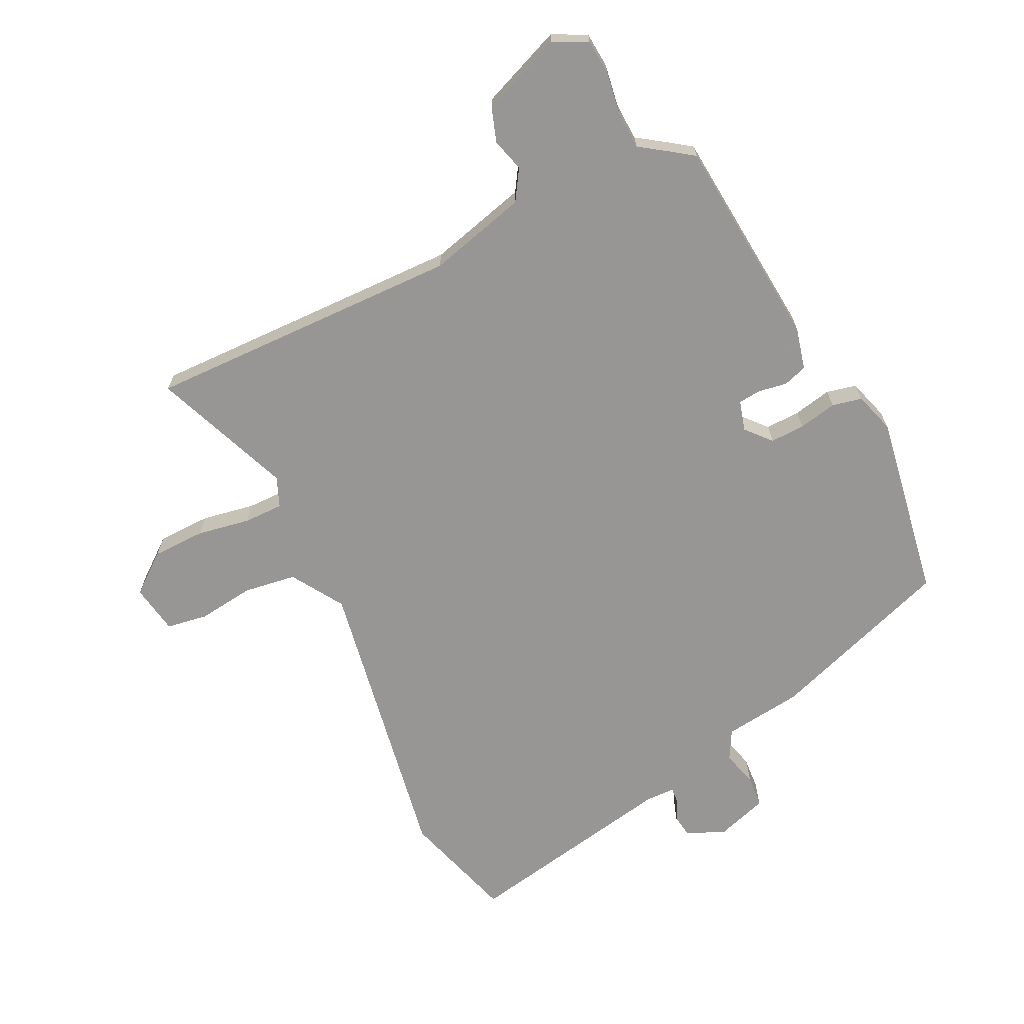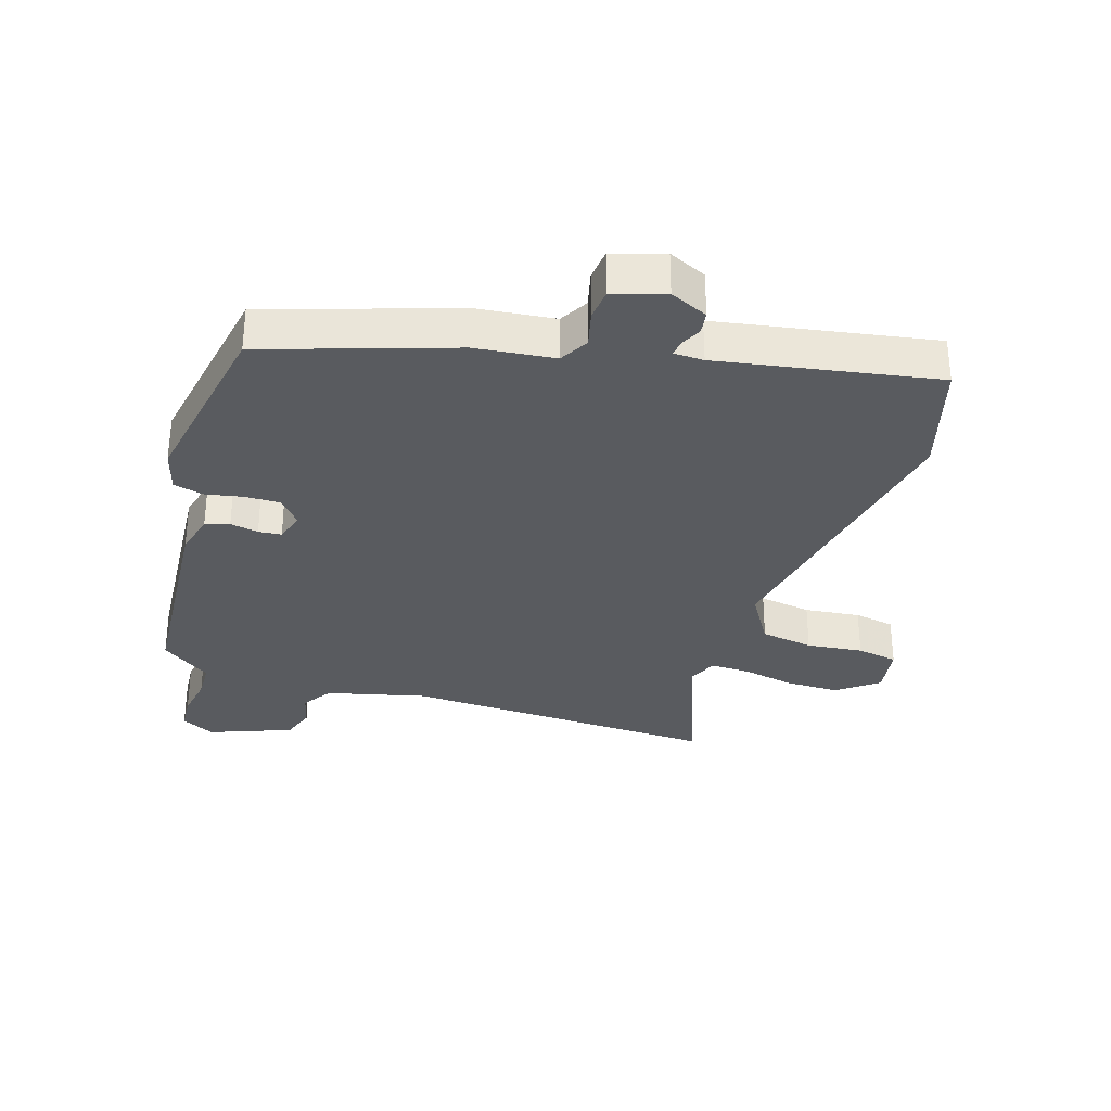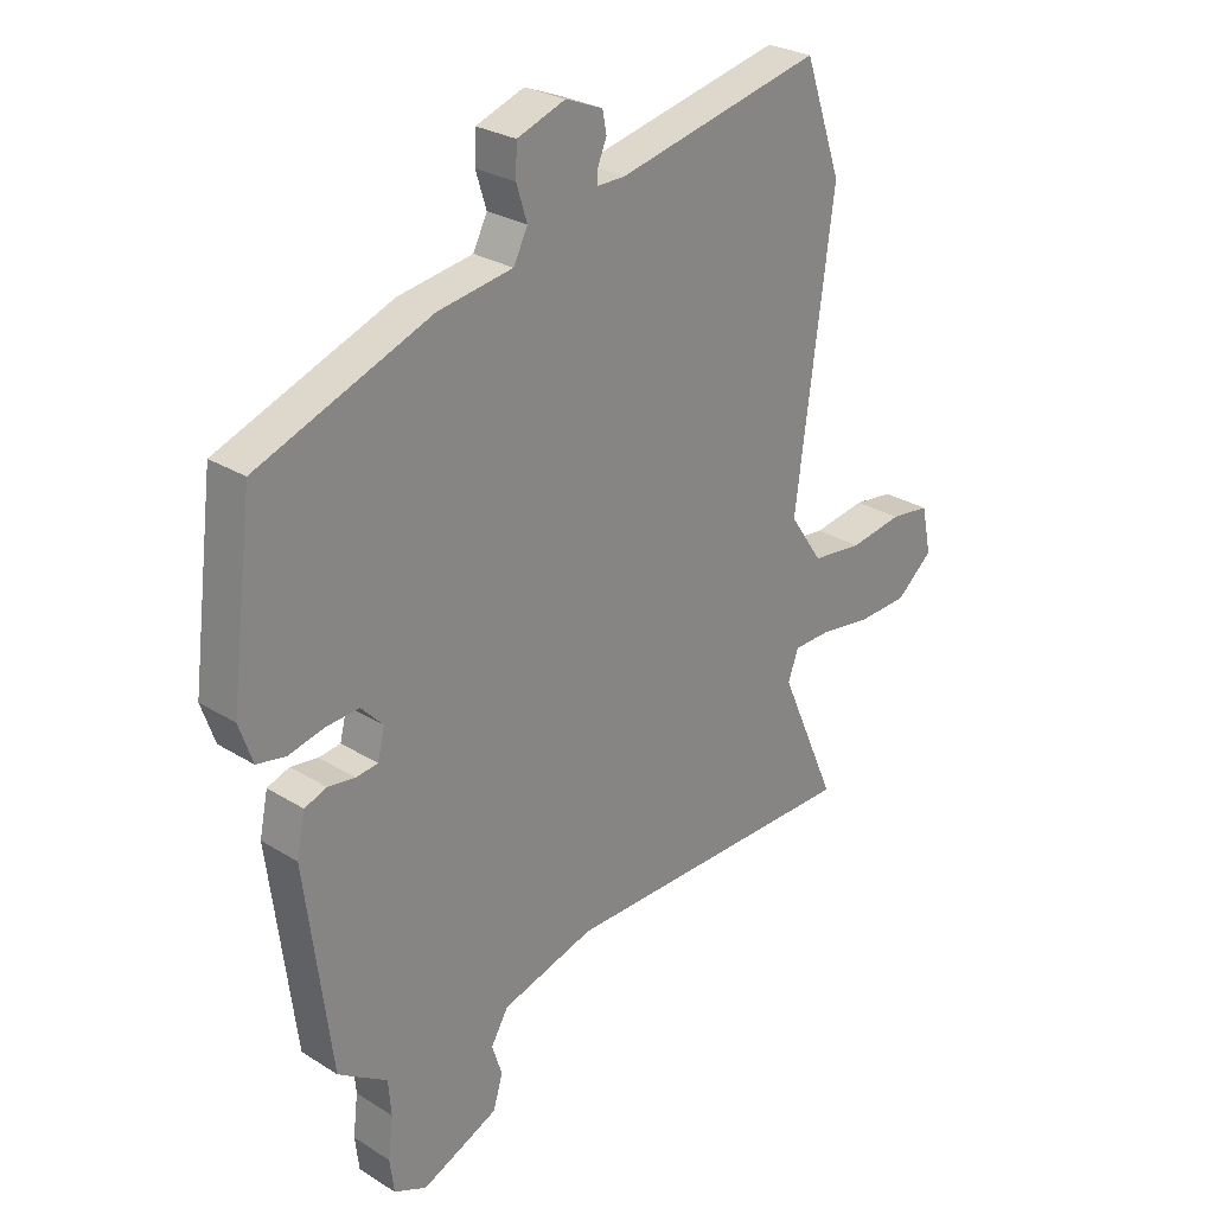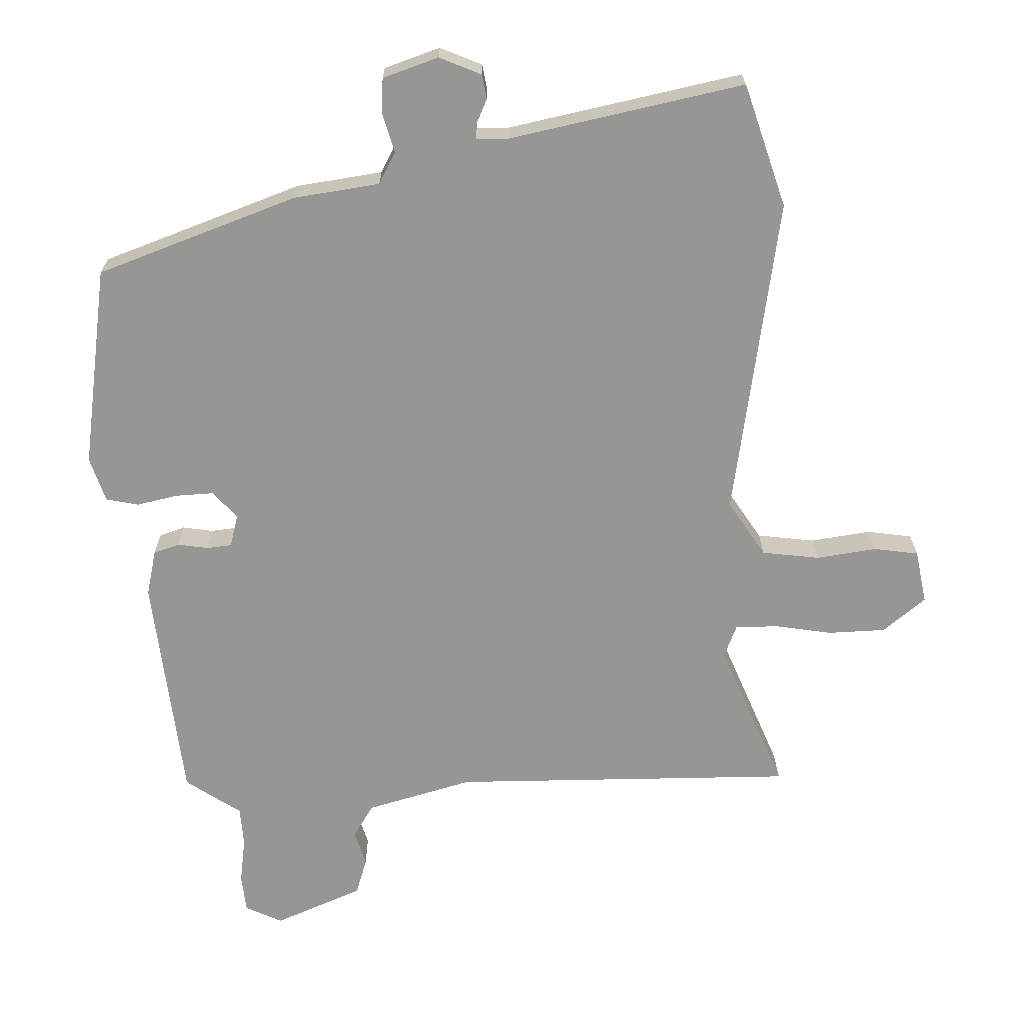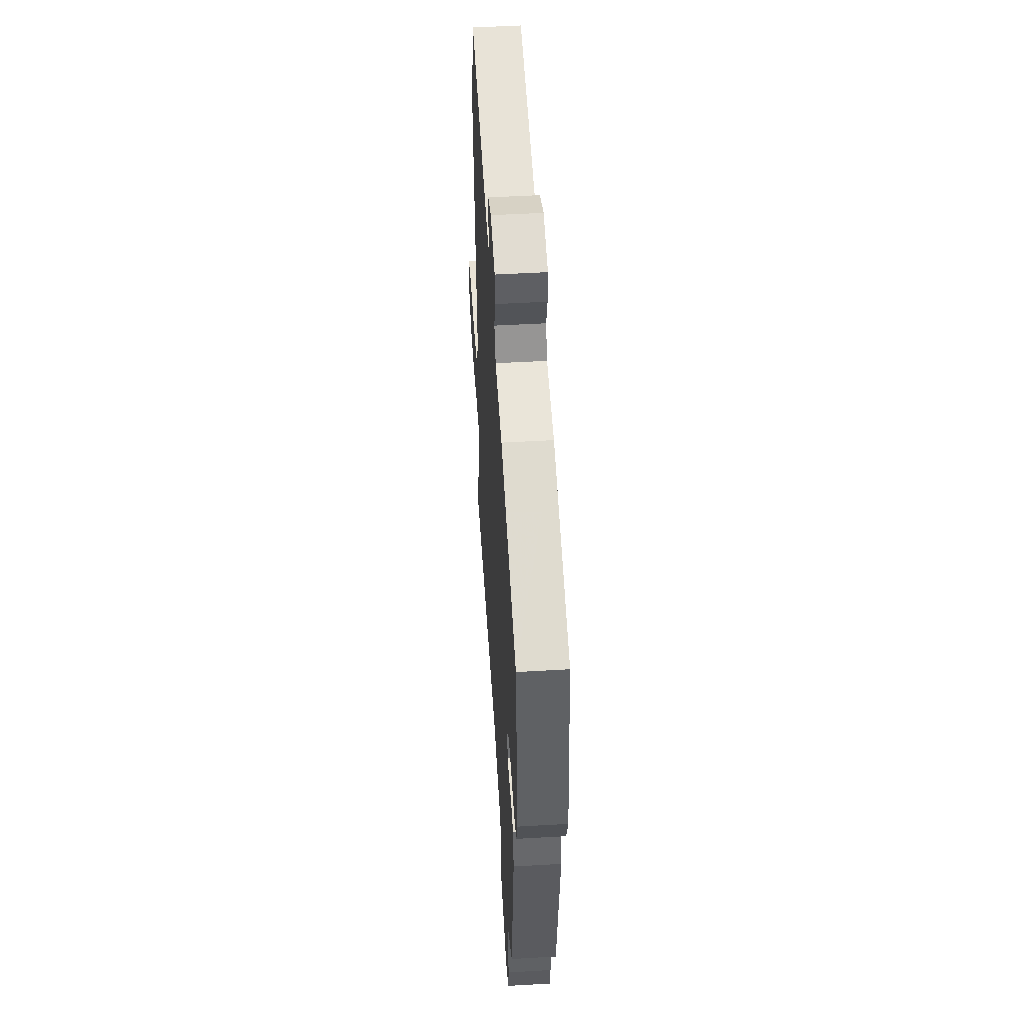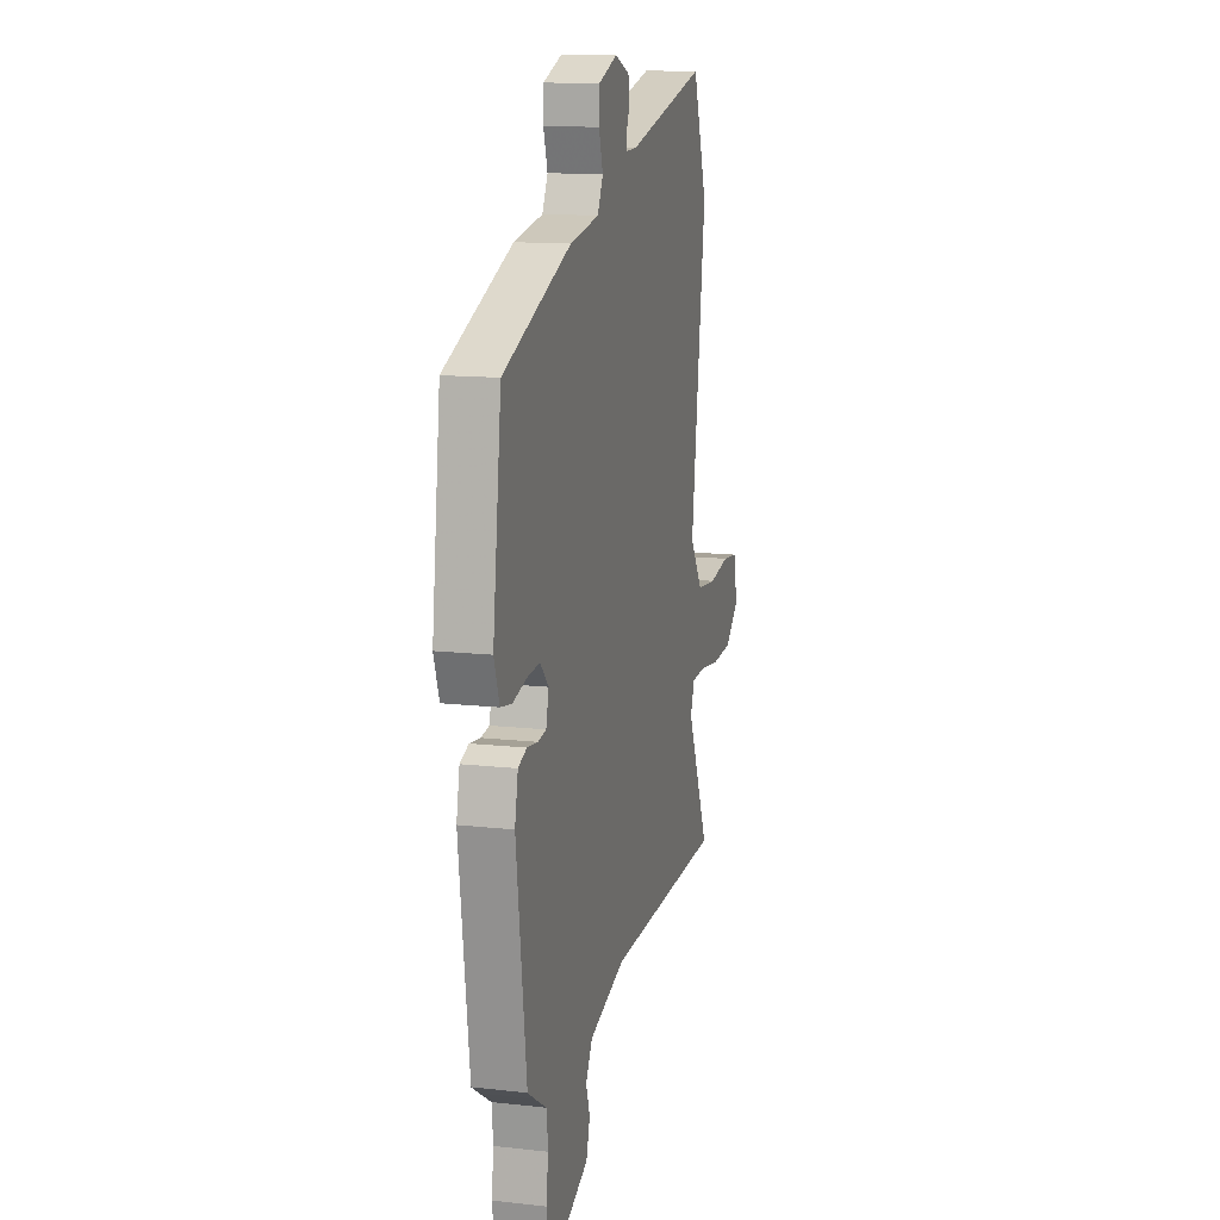
<metadata>
{"format":"obj","ext":"obj","renderer":"f3d","projection":"perspective","resolution":1024,"background":"white","views":[{"elev":-68.0,"azim":-156.2,"up":"+Y"},{"elev":-32.1,"azim":-20.6,"up":"+Y"},{"elev":27.1,"azim":-46.0,"up":"+Z"},{"elev":22.3,"azim":-0.3,"up":"+Z"},{"elev":49.3,"azim":-93.7,"up":"+Z"},{"elev":13.4,"azim":-75.7,"up":"+Z"}]}
</metadata>
<code>
v 0.456 0.07 0.627
v 0.519 0.07 0.445
v 0.455 0.07 -0.036
v 0.511 0.07 -0.118
v 0.597 0.07 -0.127
v 0.687 0.07 -0.112
v 0.754 0.07 -0.12
v 0.771 0.07 -0.2
v 0.709 0.07 -0.253
v 0.623 0.07 -0.258
v 0.537 0.07 -0.246
v 0.473 0.07 -0.248
v 0.455 0.07 -0.297
v 0.552 0.07 -0.518
v 0.04 0.07 -0.527
v -0.118 0.07 -0.575
v -0.147 0.07 -0.625
v -0.13 0.07 -0.678
v -0.146 0.07 -0.733
v -0.276 0.07 -0.791
v -0.332 0.07 -0.766
v -0.339 0.07 -0.709
v -0.331 0.07 -0.64
v -0.336 0.07 -0.58
v -0.388 0.07 -0.547
v -0.42 0.07 -0.526
v -0.464 0.07 -0.185
v -0.45 0.07 -0.116
v -0.412 0.07 -0.102
v -0.366 0.07 -0.108
v -0.329 0.07 -0.103
v -0.317 0.07 -0.054
v -0.354 0.07 -0.015
v -0.41 0.07 -0.019
v -0.471 0.07 -0.034
v -0.52 0.07 -0.025
v -0.543 0.07 0.041
v -0.505 0.07 0.343
v -0.21 0.07 0.458
v -0.083 0.07 0.479
v -0.059 0.07 0.527
v -0.077 0.07 0.585
v -0.075 0.07 0.637
v 0.007 0.07 0.667
v 0.07 0.07 0.642
v 0.077 0.07 0.606
v 0.062 0.07 0.57
v 0.061 0.07 0.546
v 0.109 0.07 0.547
v 0.456 0 0.627
v 0.519 0 0.445
v 0.455 0 -0.036
v 0.511 0 -0.118
v 0.597 0 -0.127
v 0.687 0 -0.112
v 0.754 0 -0.12
v 0.771 0 -0.2
v 0.709 0 -0.253
v 0.623 0 -0.258
v 0.537 0 -0.246
v 0.473 0 -0.248
v 0.455 0 -0.297
v 0.552 0 -0.518
v 0.04 0 -0.527
v -0.118 0 -0.575
v -0.147 0 -0.625
v -0.13 0 -0.678
v -0.146 0 -0.733
v -0.276 0 -0.791
v -0.332 0 -0.766
v -0.339 0 -0.709
v -0.331 0 -0.64
v -0.336 0 -0.58
v -0.388 0 -0.547
v -0.42 0 -0.526
v -0.464 0 -0.185
v -0.45 0 -0.116
v -0.412 0 -0.102
v -0.366 0 -0.108
v -0.329 0 -0.103
v -0.317 0 -0.054
v -0.354 0 -0.015
v -0.41 0 -0.019
v -0.471 0 -0.034
v -0.52 0 -0.025
v -0.543 0 0.041
v -0.505 0 0.343
v -0.21 0 0.458
v -0.083 0 0.479
v -0.059 0 0.527
v -0.077 0 0.585
v -0.075 0 0.637
v 0.007 0 0.667
v 0.07 0 0.642
v 0.077 0 0.606
v 0.062 0 0.57
v 0.061 0 0.546
v 0.109 0 0.547
f 45 46 47
f 44 45 47
f 43 44 47
f 42 43 47
f 41 42 47
f 40 41 47 48
f 38 39 40
f 37 38 40
f 36 37 40
f 35 36 40
f 34 35 40
f 40 48 49
f 34 40 49
f 33 34 49
f 28 29 30
f 27 28 30
f 26 27 30
f 25 26 30
f 24 25 30
f 23 24 30 31
f 21 22 23
f 20 21 23
f 19 20 23
f 18 19 23
f 17 18 23
f 23 31 32
f 17 23 32
f 16 17 32
f 13 14 15
f 15 16 32
f 13 15 32
f 12 13 32
f 9 10 11
f 8 9 11
f 7 8 11
f 6 7 11
f 5 6 11
f 11 12 32
f 5 11 32
f 4 5 32
f 1 2 3
f 49 1 3
f 33 49 3
f 32 33 3
f 3 4 32
f 96 95 94
f 96 94 93
f 96 93 92
f 96 92 91
f 96 91 90
f 97 96 90 89
f 89 88 87
f 89 87 86
f 89 86 85
f 89 85 84
f 89 84 83
f 98 97 89
f 98 89 83
f 98 83 82
f 79 78 77
f 79 77 76
f 79 76 75
f 79 75 74
f 79 74 73
f 80 79 73 72
f 72 71 70
f 72 70 69
f 72 69 68
f 72 68 67
f 72 67 66
f 81 80 72
f 81 72 66
f 81 66 65
f 64 63 62
f 81 65 64
f 81 64 62
f 81 62 61
f 60 59 58
f 60 58 57
f 60 57 56
f 60 56 55
f 60 55 54
f 81 61 60
f 81 60 54
f 81 54 53
f 52 51 50
f 52 50 98
f 52 98 82
f 52 82 81
f 81 53 52
f 1 50 51 2
f 2 51 52 3
f 3 52 53 4
f 4 53 54 5
f 5 54 55 6
f 6 55 56 7
f 7 56 57 8
f 8 57 58 9
f 9 58 59 10
f 10 59 60 11
f 11 60 61 12
f 12 61 62 13
f 13 62 63 14
f 14 63 64 15
f 15 64 65 16
f 16 65 66 17
f 17 66 67 18
f 18 67 68 19
f 19 68 69 20
f 20 69 70 21
f 21 70 71 22
f 22 71 72 23
f 23 72 73 24
f 24 73 74 25
f 25 74 75 26
f 26 75 76 27
f 27 76 77 28
f 28 77 78 29
f 29 78 79 30
f 30 79 80 31
f 31 80 81 32
f 32 81 82 33
f 33 82 83 34
f 34 83 84 35
f 35 84 85 36
f 36 85 86 37
f 37 86 87 38
f 38 87 88 39
f 39 88 89 40
f 40 89 90 41
f 41 90 91 42
f 42 91 92 43
f 43 92 93 44
f 44 93 94 45
f 45 94 95 46
f 46 95 96 47
f 47 96 97 48
f 48 97 98 49
f 49 98 50 1

</code>
